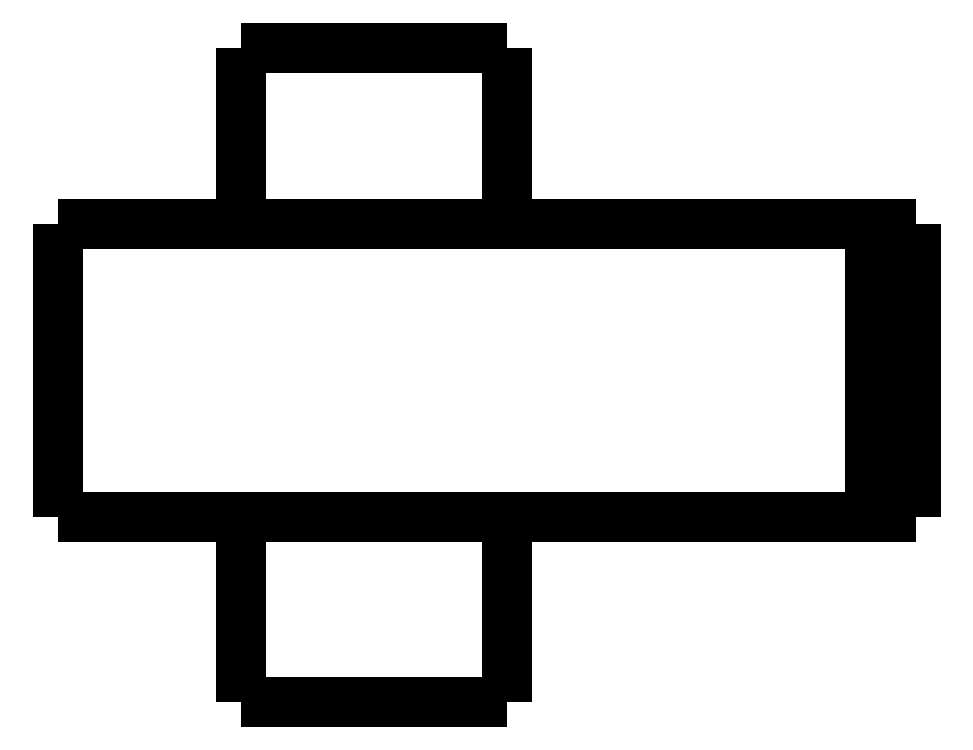
<metadata>
{"format":"dxf","ext":"dxf","renderer":"ezdxf+matplotlib","layout":"modelspace","background":"white","min_lineweight":24,"dpi":150}
</metadata>
<code>
0
SECTION
2
ENTITIES
0
LWPOLYLINE
8
0
90
51
70
0
10
0
20
10.6
10
0
20
10.47
10
0
20
10.34
10
0
20
10.21
10
0
20
10.08
10
0
20
9.95
10
0
20
9.82
10
0
20
9.69
10
0
20
9.56
10
0
20
9.43
10
0
20
9.3
10
0
20
9.17
10
0
20
9.04
10
0
20
8.91
10
0
20
8.78
10
0
20
8.65
10
0
20
8.52
10
0
20
8.39
10
0
20
8.26
10
0
20
8.13
10
0
20
8
10
0
20
7.87
10
0
20
7.74
10
0
20
7.61
10
0
20
7.48
10
0
20
7.35
10
0
20
7.22
10
0
20
7.09
10
0
20
6.96
10
0
20
6.83
10
0
20
6.7
10
0
20
6.57
10
0
20
6.44
10
0
20
6.31
10
0
20
6.18
10
0
20
6.05
10
0
20
5.92
10
0
20
5.79
10
0
20
5.66
10
0
20
5.53
10
0
20
5.4
10
0
20
5.27
10
0
20
5.14
10
0
20
5.01
10
0
20
4.88
10
0
20
4.75
10
0
20
4.62
10
0
20
4.49
10
0
20
4.36
10
0
20
4.23
10
0
20
4.1
0
LWPOLYLINE
8
0
90
51
70
0
10
4.05
20
4.1
10
4.05
20
4.018
10
4.05
20
3.936
10
4.05
20
3.854
10
4.05
20
3.772
10
4.05
20
3.69
10
4.05
20
3.608
10
4.05
20
3.526
10
4.05
20
3.444
10
4.05
20
3.362
10
4.05
20
3.28
10
4.05
20
3.198
10
4.05
20
3.116
10
4.05
20
3.034
10
4.05
20
2.952
10
4.05
20
2.87
10
4.05
20
2.788
10
4.05
20
2.706
10
4.05
20
2.624
10
4.05
20
2.542
10
4.05
20
2.46
10
4.05
20
2.378
10
4.05
20
2.296
10
4.05
20
2.214
10
4.05
20
2.132
10
4.05
20
2.05
10
4.05
20
1.968
10
4.05
20
1.886
10
4.05
20
1.804
10
4.05
20
1.722
10
4.05
20
1.64
10
4.05
20
1.558
10
4.05
20
1.476
10
4.05
20
1.394
10
4.05
20
1.312
10
4.05
20
1.23
10
4.05
20
1.148
10
4.05
20
1.066
10
4.05
20
0.984
10
4.05
20
0.902
10
4.05
20
0.82
10
4.05
20
0.738
10
4.05
20
0.656
10
4.05
20
0.574
10
4.05
20
0.492
10
4.05
20
0.41
10
4.05
20
0.328
10
4.05
20
0.246
10
4.05
20
0.164
10
4.05
20
0.082
10
4.05
20
0
0
LWPOLYLINE
8
0
90
51
70
0
10
9.95
20
4.1
10
9.95
20
4.018
10
9.95
20
3.936
10
9.95
20
3.854
10
9.95
20
3.772
10
9.95
20
3.69
10
9.95
20
3.608
10
9.95
20
3.526
10
9.95
20
3.444
10
9.95
20
3.362
10
9.95
20
3.28
10
9.95
20
3.198
10
9.95
20
3.116
10
9.95
20
3.034
10
9.95
20
2.952
10
9.95
20
2.87
10
9.95
20
2.788
10
9.95
20
2.706
10
9.95
20
2.624
10
9.95
20
2.542
10
9.95
20
2.46
10
9.95
20
2.378
10
9.95
20
2.296
10
9.95
20
2.214
10
9.95
20
2.132
10
9.95
20
2.05
10
9.95
20
1.968
10
9.95
20
1.886
10
9.95
20
1.804
10
9.95
20
1.722
10
9.95
20
1.64
10
9.95
20
1.558
10
9.95
20
1.476
10
9.95
20
1.394
10
9.95
20
1.312
10
9.95
20
1.23
10
9.95
20
1.148
10
9.95
20
1.066
10
9.95
20
0.984
10
9.95
20
0.902
10
9.95
20
0.82
10
9.95
20
0.738
10
9.95
20
0.656
10
9.95
20
0.574
10
9.95
20
0.492
10
9.95
20
0.41
10
9.95
20
0.328
10
9.95
20
0.246
10
9.95
20
0.164
10
9.95
20
0.082
10
9.95
20
0
0
LWPOLYLINE
8
0
90
51
70
0
10
4.05
20
14.5
10
4.05
20
14.42
10
4.05
20
14.34
10
4.05
20
14.27
10
4.05
20
14.19
10
4.05
20
14.11
10
4.05
20
14.03
10
4.05
20
13.95
10
4.05
20
13.88
10
4.05
20
13.8
10
4.05
20
13.72
10
4.05
20
13.64
10
4.05
20
13.56
10
4.05
20
13.49
10
4.05
20
13.41
10
4.05
20
13.33
10
4.05
20
13.25
10
4.05
20
13.17
10
4.05
20
13.1
10
4.05
20
13.02
10
4.05
20
12.94
10
4.05
20
12.86
10
4.05
20
12.78
10
4.05
20
12.71
10
4.05
20
12.63
10
4.05
20
12.55
10
4.05
20
12.47
10
4.05
20
12.39
10
4.05
20
12.32
10
4.05
20
12.24
10
4.05
20
12.16
10
4.05
20
12.08
10
4.05
20
12
10
4.05
20
11.93
10
4.05
20
11.85
10
4.05
20
11.77
10
4.05
20
11.69
10
4.05
20
11.61
10
4.05
20
11.54
10
4.05
20
11.46
10
4.05
20
11.38
10
4.05
20
11.3
10
4.05
20
11.22
10
4.05
20
11.15
10
4.05
20
11.07
10
4.05
20
10.99
10
4.05
20
10.91
10
4.05
20
10.83
10
4.05
20
10.76
10
4.05
20
10.68
10
4.05
20
10.6
0
LWPOLYLINE
8
0
90
51
70
0
10
9.95
20
14.5
10
9.95
20
14.42
10
9.95
20
14.34
10
9.95
20
14.27
10
9.95
20
14.19
10
9.95
20
14.11
10
9.95
20
14.03
10
9.95
20
13.95
10
9.95
20
13.88
10
9.95
20
13.8
10
9.95
20
13.72
10
9.95
20
13.64
10
9.95
20
13.56
10
9.95
20
13.49
10
9.95
20
13.41
10
9.95
20
13.33
10
9.95
20
13.25
10
9.95
20
13.17
10
9.95
20
13.1
10
9.95
20
13.02
10
9.95
20
12.94
10
9.95
20
12.86
10
9.95
20
12.78
10
9.95
20
12.71
10
9.95
20
12.63
10
9.95
20
12.55
10
9.95
20
12.47
10
9.95
20
12.39
10
9.95
20
12.32
10
9.95
20
12.24
10
9.95
20
12.16
10
9.95
20
12.08
10
9.95
20
12
10
9.95
20
11.93
10
9.95
20
11.85
10
9.95
20
11.77
10
9.95
20
11.69
10
9.95
20
11.61
10
9.95
20
11.54
10
9.95
20
11.46
10
9.95
20
11.38
10
9.95
20
11.3
10
9.95
20
11.22
10
9.95
20
11.15
10
9.95
20
11.07
10
9.95
20
10.99
10
9.95
20
10.91
10
9.95
20
10.83
10
9.95
20
10.76
10
9.95
20
10.68
10
9.95
20
10.6
0
LWPOLYLINE
8
0
90
51
70
0
10
0
20
10.6
10
0.03748
20
10.6
10
0.07495
20
10.6
10
0.1124
20
10.6
10
0.1814
20
10.6
10
0.2924
20
10.6
10
0.4034
20
10.6
10
0.5144
20
10.6
10
0.6848
20
10.6
10
0.8651
20
10.6
10
1.045
20
10.6
10
1.243
20
10.6
10
1.486
20
10.6
10
1.729
20
10.6
10
1.971
20
10.6
10
2.252
20
10.6
10
2.548
20
10.6
10
2.844
20
10.6
10
3.145
20
10.6
10
3.483
20
10.6
10
3.82
20
10.6
10
4.158
20
10.6
10
4.512
20
10.6
10
4.878
20
10.6
10
5.245
20
10.6
10
5.611
20
10.6
10
5.993
20
10.6
10
6.374
20
10.6
10
6.755
20
10.6
10
7.137
20
10.6
10
7.518
20
10.6
10
7.9
20
10.6
10
8.281
20
10.6
10
8.651
20
10.6
10
9.018
20
10.6
10
9.385
20
10.6
10
9.745
20
10.6
10
10.08
20
10.6
10
10.42
20
10.6
10
10.76
20
10.6
10
11.07
20
10.6
10
11.37
20
10.6
10
11.67
20
10.6
10
11.96
20
10.6
10
12.2
20
10.6
10
12.45
20
10.6
10
12.69
20
10.6
10
12.9
20
10.6
10
13.08
20
10.6
10
13.27
20
10.6
10
13.45
20
10.6
0
LWPOLYLINE
8
0
90
51
70
0
10
0
20
4.1
10
0.03748
20
4.1
10
0.07495
20
4.1
10
0.1124
20
4.1
10
0.1814
20
4.1
10
0.2924
20
4.1
10
0.4034
20
4.1
10
0.5144
20
4.1
10
0.6848
20
4.1
10
0.8651
20
4.1
10
1.045
20
4.1
10
1.243
20
4.1
10
1.486
20
4.1
10
1.729
20
4.1
10
1.971
20
4.1
10
2.252
20
4.1
10
2.548
20
4.1
10
2.844
20
4.1
10
3.145
20
4.1
10
3.483
20
4.1
10
3.82
20
4.1
10
4.158
20
4.1
10
4.512
20
4.1
10
4.878
20
4.1
10
5.245
20
4.1
10
5.611
20
4.1
10
5.993
20
4.1
10
6.374
20
4.1
10
6.755
20
4.1
10
7.137
20
4.1
10
7.518
20
4.1
10
7.9
20
4.1
10
8.281
20
4.1
10
8.651
20
4.1
10
9.018
20
4.1
10
9.385
20
4.1
10
9.745
20
4.1
10
10.08
20
4.1
10
10.42
20
4.1
10
10.76
20
4.1
10
11.07
20
4.1
10
11.37
20
4.1
10
11.67
20
4.1
10
11.96
20
4.1
10
12.2
20
4.1
10
12.45
20
4.1
10
12.69
20
4.1
10
12.9
20
4.1
10
13.08
20
4.1
10
13.27
20
4.1
10
13.45
20
4.1
0
LWPOLYLINE
8
0
90
51
70
0
10
19
20
10.6
10
19
20
10.47
10
19
20
10.34
10
19
20
10.21
10
19
20
10.08
10
19
20
9.95
10
19
20
9.82
10
19
20
9.69
10
19
20
9.56
10
19
20
9.43
10
19
20
9.3
10
19
20
9.17
10
19
20
9.04
10
19
20
8.91
10
19
20
8.78
10
19
20
8.65
10
19
20
8.52
10
19
20
8.39
10
19
20
8.26
10
19
20
8.13
10
19
20
8
10
19
20
7.87
10
19
20
7.74
10
19
20
7.61
10
19
20
7.48
10
19
20
7.35
10
19
20
7.22
10
19
20
7.09
10
19
20
6.96
10
19
20
6.83
10
19
20
6.7
10
19
20
6.57
10
19
20
6.44
10
19
20
6.31
10
19
20
6.18
10
19
20
6.05
10
19
20
5.92
10
19
20
5.79
10
19
20
5.66
10
19
20
5.53
10
19
20
5.4
10
19
20
5.27
10
19
20
5.14
10
19
20
5.01
10
19
20
4.88
10
19
20
4.75
10
19
20
4.62
10
19
20
4.49
10
19
20
4.36
10
19
20
4.23
10
19
20
4.1
0
LWPOLYLINE
8
0
90
51
70
0
10
15.29
20
4.1
10
15.35
20
4.1
10
15.4
20
4.1
10
15.45
20
4.1
10
15.51
20
4.1
10
15.56
20
4.1
10
15.62
20
4.1
10
15.67
20
4.1
10
15.72
20
4.1
10
15.78
20
4.1
10
15.83
20
4.1
10
15.89
20
4.1
10
15.94
20
4.1
10
16
20
4.1
10
16.05
20
4.1
10
16.1
20
4.1
10
16.16
20
4.1
10
16.21
20
4.1
10
16.27
20
4.1
10
16.32
20
4.1
10
16.37
20
4.1
10
16.43
20
4.1
10
16.48
20
4.1
10
16.54
20
4.1
10
16.59
20
4.1
10
16.65
20
4.1
10
16.7
20
4.1
10
16.75
20
4.1
10
16.81
20
4.1
10
16.86
20
4.1
10
16.92
20
4.1
10
16.97
20
4.1
10
17.02
20
4.1
10
17.08
20
4.1
10
17.13
20
4.1
10
17.19
20
4.1
10
17.24
20
4.1
10
17.3
20
4.1
10
17.35
20
4.1
10
17.4
20
4.1
10
17.46
20
4.1
10
17.51
20
4.1
10
17.57
20
4.1
10
17.62
20
4.1
10
17.67
20
4.1
10
17.73
20
4.1
10
17.78
20
4.1
10
17.84
20
4.1
10
17.89
20
4.1
10
17.95
20
4.1
10
18
20
4.1
0
LWPOLYLINE
8
0
90
51
70
0
10
18
20
4.1
10
18
20
4.23
10
18
20
4.36
10
18
20
4.49
10
18
20
4.62
10
18
20
4.75
10
18
20
4.88
10
18
20
5.01
10
18
20
5.14
10
18
20
5.27
10
18
20
5.4
10
18
20
5.53
10
18
20
5.66
10
18
20
5.79
10
18
20
5.92
10
18
20
6.05
10
18
20
6.18
10
18
20
6.31
10
18
20
6.44
10
18
20
6.57
10
18
20
6.7
10
18
20
6.83
10
18
20
6.96
10
18
20
7.09
10
18
20
7.22
10
18
20
7.35
10
18
20
7.48
10
18
20
7.61
10
18
20
7.74
10
18
20
7.87
10
18
20
8
10
18
20
8.13
10
18
20
8.26
10
18
20
8.39
10
18
20
8.52
10
18
20
8.65
10
18
20
8.78
10
18
20
8.91
10
18
20
9.04
10
18
20
9.17
10
18
20
9.3
10
18
20
9.43
10
18
20
9.56
10
18
20
9.69
10
18
20
9.82
10
18
20
9.95
10
18
20
10.08
10
18
20
10.21
10
18
20
10.34
10
18
20
10.47
10
18
20
10.6
0
LWPOLYLINE
8
0
90
51
70
0
10
15.29
20
10.6
10
15.35
20
10.6
10
15.4
20
10.6
10
15.45
20
10.6
10
15.51
20
10.6
10
15.56
20
10.6
10
15.62
20
10.6
10
15.67
20
10.6
10
15.72
20
10.6
10
15.78
20
10.6
10
15.83
20
10.6
10
15.89
20
10.6
10
15.94
20
10.6
10
16
20
10.6
10
16.05
20
10.6
10
16.1
20
10.6
10
16.16
20
10.6
10
16.21
20
10.6
10
16.27
20
10.6
10
16.32
20
10.6
10
16.37
20
10.6
10
16.43
20
10.6
10
16.48
20
10.6
10
16.54
20
10.6
10
16.59
20
10.6
10
16.65
20
10.6
10
16.7
20
10.6
10
16.75
20
10.6
10
16.81
20
10.6
10
16.86
20
10.6
10
16.92
20
10.6
10
16.97
20
10.6
10
17.02
20
10.6
10
17.08
20
10.6
10
17.13
20
10.6
10
17.19
20
10.6
10
17.24
20
10.6
10
17.3
20
10.6
10
17.35
20
10.6
10
17.4
20
10.6
10
17.46
20
10.6
10
17.51
20
10.6
10
17.57
20
10.6
10
17.62
20
10.6
10
17.67
20
10.6
10
17.73
20
10.6
10
17.78
20
10.6
10
17.84
20
10.6
10
17.89
20
10.6
10
17.95
20
10.6
10
18
20
10.6
0
LWPOLYLINE
8
0
90
51
70
0
10
13.45
20
10.6
10
13.47
20
10.6
10
13.49
20
10.6
10
13.51
20
10.6
10
13.53
20
10.6
10
13.55
20
10.6
10
13.58
20
10.6
10
13.6
20
10.6
10
13.63
20
10.6
10
13.65
20
10.6
10
13.68
20
10.6
10
13.71
20
10.6
10
13.74
20
10.6
10
13.77
20
10.6
10
13.8
20
10.6
10
13.83
20
10.6
10
13.86
20
10.6
10
13.9
20
10.6
10
13.93
20
10.6
10
13.96
20
10.6
10
14
20
10.6
10
14.04
20
10.6
10
14.07
20
10.6
10
14.11
20
10.6
10
14.15
20
10.6
10
14.19
20
10.6
10
14.23
20
10.6
10
14.27
20
10.6
10
14.31
20
10.6
10
14.35
20
10.6
10
14.39
20
10.6
10
14.43
20
10.6
10
14.47
20
10.6
10
14.52
20
10.6
10
14.56
20
10.6
10
14.6
20
10.6
10
14.65
20
10.6
10
14.69
20
10.6
10
14.74
20
10.6
10
14.78
20
10.6
10
14.83
20
10.6
10
14.87
20
10.6
10
14.92
20
10.6
10
14.97
20
10.6
10
15.01
20
10.6
10
15.06
20
10.6
10
15.1
20
10.6
10
15.15
20
10.6
10
15.2
20
10.6
10
15.24
20
10.6
10
15.29
20
10.6
0
LWPOLYLINE
8
0
90
51
70
0
10
18
20
10.6
10
18.02
20
10.6
10
18.04
20
10.6
10
18.06
20
10.6
10
18.08
20
10.6
10
18.1
20
10.6
10
18.12
20
10.6
10
18.14
20
10.6
10
18.16
20
10.6
10
18.18
20
10.6
10
18.2
20
10.6
10
18.22
20
10.6
10
18.24
20
10.6
10
18.26
20
10.6
10
18.28
20
10.6
10
18.3
20
10.6
10
18.32
20
10.6
10
18.34
20
10.6
10
18.36
20
10.6
10
18.38
20
10.6
10
18.4
20
10.6
10
18.42
20
10.6
10
18.44
20
10.6
10
18.46
20
10.6
10
18.48
20
10.6
10
18.5
20
10.6
10
18.52
20
10.6
10
18.54
20
10.6
10
18.56
20
10.6
10
18.58
20
10.6
10
18.6
20
10.6
10
18.62
20
10.6
10
18.64
20
10.6
10
18.66
20
10.6
10
18.68
20
10.6
10
18.7
20
10.6
10
18.72
20
10.6
10
18.74
20
10.6
10
18.76
20
10.6
10
18.78
20
10.6
10
18.8
20
10.6
10
18.82
20
10.6
10
18.84
20
10.6
10
18.86
20
10.6
10
18.88
20
10.6
10
18.9
20
10.6
10
18.92
20
10.6
10
18.94
20
10.6
10
18.96
20
10.6
10
18.98
20
10.6
10
19
20
10.6
0
LWPOLYLINE
8
0
90
51
70
0
10
19
20
4.1
10
18.98
20
4.1
10
18.96
20
4.1
10
18.94
20
4.1
10
18.92
20
4.1
10
18.9
20
4.1
10
18.88
20
4.1
10
18.86
20
4.1
10
18.84
20
4.1
10
18.82
20
4.1
10
18.8
20
4.1
10
18.78
20
4.1
10
18.76
20
4.1
10
18.74
20
4.1
10
18.72
20
4.1
10
18.7
20
4.1
10
18.68
20
4.1
10
18.66
20
4.1
10
18.64
20
4.1
10
18.62
20
4.1
10
18.6
20
4.1
10
18.58
20
4.1
10
18.56
20
4.1
10
18.54
20
4.1
10
18.52
20
4.1
10
18.5
20
4.1
10
18.48
20
4.1
10
18.46
20
4.1
10
18.44
20
4.1
10
18.42
20
4.1
10
18.4
20
4.1
10
18.38
20
4.1
10
18.36
20
4.1
10
18.34
20
4.1
10
18.32
20
4.1
10
18.3
20
4.1
10
18.28
20
4.1
10
18.26
20
4.1
10
18.24
20
4.1
10
18.22
20
4.1
10
18.2
20
4.1
10
18.18
20
4.1
10
18.16
20
4.1
10
18.14
20
4.1
10
18.12
20
4.1
10
18.1
20
4.1
10
18.08
20
4.1
10
18.06
20
4.1
10
18.04
20
4.1
10
18.02
20
4.1
10
18
20
4.1
0
LWPOLYLINE
8
0
90
51
70
0
10
15.29
20
4.1
10
15.24
20
4.1
10
15.2
20
4.1
10
15.15
20
4.1
10
15.1
20
4.1
10
15.06
20
4.1
10
15.01
20
4.1
10
14.97
20
4.1
10
14.92
20
4.1
10
14.87
20
4.1
10
14.83
20
4.1
10
14.78
20
4.1
10
14.74
20
4.1
10
14.69
20
4.1
10
14.65
20
4.1
10
14.6
20
4.1
10
14.56
20
4.1
10
14.52
20
4.1
10
14.47
20
4.1
10
14.43
20
4.1
10
14.39
20
4.1
10
14.35
20
4.1
10
14.31
20
4.1
10
14.27
20
4.1
10
14.23
20
4.1
10
14.19
20
4.1
10
14.15
20
4.1
10
14.11
20
4.1
10
14.07
20
4.1
10
14.04
20
4.1
10
14
20
4.1
10
13.96
20
4.1
10
13.93
20
4.1
10
13.9
20
4.1
10
13.86
20
4.1
10
13.83
20
4.1
10
13.8
20
4.1
10
13.77
20
4.1
10
13.74
20
4.1
10
13.71
20
4.1
10
13.68
20
4.1
10
13.65
20
4.1
10
13.63
20
4.1
10
13.6
20
4.1
10
13.58
20
4.1
10
13.55
20
4.1
10
13.53
20
4.1
10
13.51
20
4.1
10
13.49
20
4.1
10
13.47
20
4.1
10
13.45
20
4.1
0
LWPOLYLINE
8
0
90
51
70
0
10
9.95
20
0
10
9.929
20
0
10
9.909
20
0
10
9.888
20
0
10
9.85
20
0
10
9.789
20
0
10
9.728
20
0
10
9.667
20
0
10
9.574
20
0
10
9.475
20
0
10
9.377
20
0
10
9.269
20
0
10
9.138
20
0
10
9.007
20
0
10
8.877
20
0
10
8.727
20
0
10
8.571
20
0
10
8.414
20
0
10
8.255
20
0
10
8.08
20
0
10
7.906
20
0
10
7.731
20
0
10
7.551
20
0
10
7.368
20
0
10
7.184
20
0
10
7
20
0
10
6.816
20
0
10
6.632
20
0
10
6.449
20
0
10
6.269
20
0
10
6.094
20
0
10
5.92
20
0
10
5.745
20
0
10
5.586
20
0
10
5.429
20
0
10
5.273
20
0
10
5.123
20
0
10
4.993
20
0
10
4.862
20
0
10
4.731
20
0
10
4.623
20
0
10
4.525
20
0
10
4.426
20
0
10
4.333
20
0
10
4.272
20
0
10
4.211
20
0
10
4.15
20
0
10
4.112
20
0
10
4.091
20
0
10
4.071
20
0
10
4.05
20
0
0
LWPOLYLINE
8
0
90
51
70
0
10
9.95
20
14.5
10
9.929
20
14.5
10
9.909
20
14.5
10
9.888
20
14.5
10
9.85
20
14.5
10
9.789
20
14.5
10
9.728
20
14.5
10
9.667
20
14.5
10
9.574
20
14.5
10
9.475
20
14.5
10
9.377
20
14.5
10
9.269
20
14.5
10
9.138
20
14.5
10
9.007
20
14.5
10
8.877
20
14.5
10
8.727
20
14.5
10
8.571
20
14.5
10
8.414
20
14.5
10
8.255
20
14.5
10
8.08
20
14.5
10
7.906
20
14.5
10
7.731
20
14.5
10
7.551
20
14.5
10
7.368
20
14.5
10
7.184
20
14.5
10
7
20
14.5
10
6.816
20
14.5
10
6.632
20
14.5
10
6.449
20
14.5
10
6.269
20
14.5
10
6.094
20
14.5
10
5.92
20
14.5
10
5.745
20
14.5
10
5.586
20
14.5
10
5.429
20
14.5
10
5.273
20
14.5
10
5.123
20
14.5
10
4.993
20
14.5
10
4.862
20
14.5
10
4.731
20
14.5
10
4.623
20
14.5
10
4.525
20
14.5
10
4.426
20
14.5
10
4.333
20
14.5
10
4.272
20
14.5
10
4.211
20
14.5
10
4.15
20
14.5
10
4.112
20
14.5
10
4.091
20
14.5
10
4.071
20
14.5
10
4.05
20
14.5
0
ENDSEC
0
EOF

</code>
